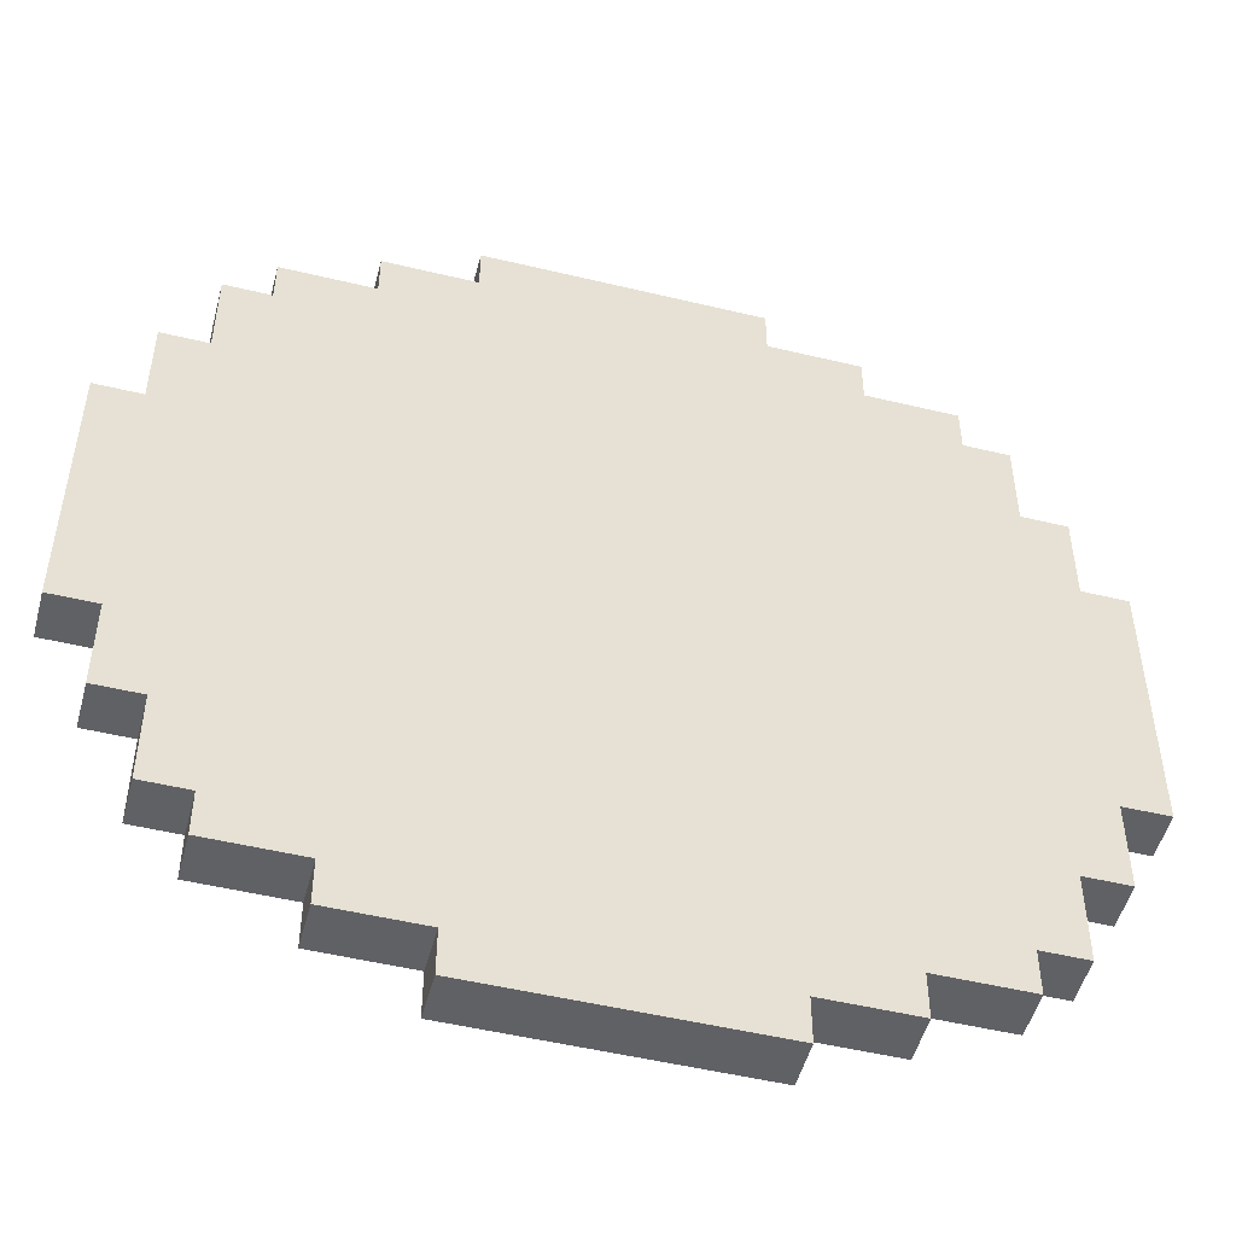
<metadata>
{"format":"obj","ext":"obj","renderer":"f3d","projection":"perspective","resolution":1024,"background":"white","views":[{"elev":-50.4,"azim":-14.8,"up":"+Y"}]}
</metadata>
<code>
o
v 0 2.7 0
v 0 2.7 -0.1
v 0 3.3 0
v 0 3.3 -0.1
v 0.1 2.5 0
v 0.1 2.5 -0.1
v 0.1 2.7 0
v 0.1 2.7 -0.1
v 0.1 3.3 0
v 0.1 3.3 -0.1
v 0.1 3.5 0
v 0.1 3.5 -0.1
v 0.2 2.3 0
v 0.2 2.3 -0.1
v 0.2 2.5 0
v 0.2 2.5 -0.1
v 0.2 3.5 0
v 0.2 3.5 -0.1
v 0.2 3.7 0
v 0.2 3.7 -0.1
v 0.3 2.2 0
v 0.3 2.2 -0.1
v 0.3 2.3 0
v 0.3 2.3 -0.1
v 0.3 3.7 0
v 0.3 3.7 -0.1
v 0.3 3.8 0
v 0.3 3.8 -0.1
v 0.5 2.1 0
v 0.5 2.1 -0.1
v 0.5 2.2 0
v 0.5 2.2 -0.1
v 0.5 3.8 0
v 0.5 3.8 -0.1
v 0.5 3.9 0
v 0.5 3.9 -0.1
v 0.7 2 0
v 0.7 2 -0.1
v 0.7 2.1 0
v 0.7 2.1 -0.1
v 0.7 3.9 0
v 0.7 3.9 -0.1
v 0.7 4 0
v 0.7 4 -0.1
v 1.3 2 0
v 1.3 2 -0.1
v 1.3 2.1 0
v 1.3 2.1 -0.1
v 1.3 3.9 0
v 1.3 3.9 -0.1
v 1.3 4 0
v 1.3 4 -0.1
v 1.5 2.1 0
v 1.5 2.1 -0.1
v 1.5 2.2 0
v 1.5 2.2 -0.1
v 1.5 3.8 0
v 1.5 3.8 -0.1
v 1.5 3.9 0
v 1.5 3.9 -0.1
v 1.7 2.2 0
v 1.7 2.2 -0.1
v 1.7 2.3 0
v 1.7 2.3 -0.1
v 1.7 3.7 0
v 1.7 3.7 -0.1
v 1.7 3.8 0
v 1.7 3.8 -0.1
v 1.8 2.3 0
v 1.8 2.3 -0.1
v 1.8 2.5 0
v 1.8 2.5 -0.1
v 1.8 3.5 0
v 1.8 3.5 -0.1
v 1.8 3.7 0
v 1.8 3.7 -0.1
v 1.9 2.5 0
v 1.9 2.5 -0.1
v 1.9 2.7 0
v 1.9 2.7 -0.1
v 1.9 3.3 0
v 1.9 3.3 -0.1
v 1.9 3.5 0
v 1.9 3.5 -0.1
v 2 2.7 0
v 2 2.7 -0.1
v 2 3.3 0
v 2 3.3 -0.1
v 0 2.7 0
v 0 3.3 0
v 0.1 2.5 0
v 0.1 2.7 0
v 0.1 2.8 0
v 0.1 3.2 0
v 0.1 3.3 0
v 0.1 3.5 0
v 0.2 2.3 0
v 0.2 2.5 0
v 0.2 2.6 0
v 0.2 2.8 0
v 0.2 2.9 0
v 0.2 3.1 0
v 0.2 3.2 0
v 0.2 3.4 0
v 0.2 3.5 0
v 0.2 3.7 0
v 0.3 2.2 0
v 0.3 2.3 0
v 0.3 2.4 0
v 0.3 2.6 0
v 0.3 2.7 0
v 0.3 2.9 0
v 0.3 3.1 0
v 0.3 3.3 0
v 0.3 3.4 0
v 0.3 3.6 0
v 0.3 3.7 0
v 0.3 3.8 0
v 0.4 2.3 0
v 0.4 2.4 0
v 0.4 2.5 0
v 0.4 2.7 0
v 0.4 2.8 0
v 0.4 3.2 0
v 0.4 3.3 0
v 0.4 3.5 0
v 0.4 3.6 0
v 0.4 3.7 0
v 0.5 2.1 0
v 0.5 2.2 0
v 0.5 2.4 0
v 0.5 2.5 0
v 0.5 2.6 0
v 0.5 2.8 0
v 0.5 3.2 0
v 0.5 3.4 0
v 0.5 3.5 0
v 0.5 3.6 0
v 0.5 3.8 0
v 0.5 3.9 0
v 0.6 2.2 0
v 0.6 2.3 0
v 0.6 2.5 0
v 0.6 2.6 0
v 0.6 3.4 0
v 0.6 3.5 0
v 0.6 3.7 0
v 0.6 3.8 0
v 0.7 2 0
v 0.7 2.1 0
v 0.7 2.3 0
v 0.7 2.4 0
v 0.7 3.6 0
v 0.7 3.7 0
v 0.7 3.9 0
v 0.7 4 0
v 0.8 2.1 0
v 0.8 2.2 0
v 0.8 2.4 0
v 0.8 2.5 0
v 0.8 2.9 0
v 0.8 3.1 0
v 0.8 3.5 0
v 0.8 3.6 0
v 0.8 3.8 0
v 0.8 3.9 0
v 0.9 2.2 0
v 0.9 2.3 0
v 0.9 2.8 0
v 0.9 2.9 0
v 0.9 3.1 0
v 0.9 3.2 0
v 0.9 3.7 0
v 0.9 3.8 0
v 1.1 2.2 0
v 1.1 2.3 0
v 1.1 2.8 0
v 1.1 2.9 0
v 1.1 3.1 0
v 1.1 3.2 0
v 1.1 3.7 0
v 1.1 3.8 0
v 1.2 2.1 0
v 1.2 2.2 0
v 1.2 2.4 0
v 1.2 2.5 0
v 1.2 2.9 0
v 1.2 3.1 0
v 1.2 3.5 0
v 1.2 3.6 0
v 1.2 3.8 0
v 1.2 3.9 0
v 1.3 2 0
v 1.3 2.1 0
v 1.3 2.3 0
v 1.3 2.4 0
v 1.3 3.6 0
v 1.3 3.7 0
v 1.3 3.9 0
v 1.3 4 0
v 1.4 2.2 0
v 1.4 2.3 0
v 1.4 2.5 0
v 1.4 2.6 0
v 1.4 3.4 0
v 1.4 3.5 0
v 1.4 3.7 0
v 1.4 3.8 0
v 1.5 2.1 0
v 1.5 2.2 0
v 1.5 2.4 0
v 1.5 2.5 0
v 1.5 2.6 0
v 1.5 2.8 0
v 1.5 3.2 0
v 1.5 3.4 0
v 1.5 3.5 0
v 1.5 3.6 0
v 1.5 3.8 0
v 1.5 3.9 0
v 1.6 2.3 0
v 1.6 2.4 0
v 1.6 2.5 0
v 1.6 2.7 0
v 1.6 2.8 0
v 1.6 3.2 0
v 1.6 3.3 0
v 1.6 3.5 0
v 1.6 3.6 0
v 1.6 3.7 0
v 1.7 2.2 0
v 1.7 2.3 0
v 1.7 2.4 0
v 1.7 2.6 0
v 1.7 2.7 0
v 1.7 2.9 0
v 1.7 3.1 0
v 1.7 3.3 0
v 1.7 3.4 0
v 1.7 3.6 0
v 1.7 3.7 0
v 1.7 3.8 0
v 1.8 2.3 0
v 1.8 2.5 0
v 1.8 2.6 0
v 1.8 2.8 0
v 1.8 2.9 0
v 1.8 3.1 0
v 1.8 3.2 0
v 1.8 3.4 0
v 1.8 3.5 0
v 1.8 3.7 0
v 1.9 2.5 0
v 1.9 2.7 0
v 1.9 2.8 0
v 1.9 3.2 0
v 1.9 3.3 0
v 1.9 3.5 0
v 2 2.7 0
v 2 3.3 0
v 0 2.7 -0.1
v 0 3.3 -0.1
v 0.1 2.5 -0.1
v 0.1 2.7 -0.1
v 0.1 2.8 -0.1
v 0.1 3.2 -0.1
v 0.1 3.3 -0.1
v 0.1 3.5 -0.1
v 0.2 2.3 -0.1
v 0.2 2.5 -0.1
v 0.2 2.6 -0.1
v 0.2 2.8 -0.1
v 0.2 2.9 -0.1
v 0.2 3.1 -0.1
v 0.2 3.2 -0.1
v 0.2 3.4 -0.1
v 0.2 3.5 -0.1
v 0.2 3.7 -0.1
v 0.3 2.2 -0.1
v 0.3 2.3 -0.1
v 0.3 2.4 -0.1
v 0.3 2.6 -0.1
v 0.3 2.7 -0.1
v 0.3 2.9 -0.1
v 0.3 3.1 -0.1
v 0.3 3.3 -0.1
v 0.3 3.4 -0.1
v 0.3 3.6 -0.1
v 0.3 3.7 -0.1
v 0.3 3.8 -0.1
v 0.4 2.3 -0.1
v 0.4 2.4 -0.1
v 0.4 2.5 -0.1
v 0.4 2.7 -0.1
v 0.4 2.8 -0.1
v 0.4 3.2 -0.1
v 0.4 3.3 -0.1
v 0.4 3.5 -0.1
v 0.4 3.6 -0.1
v 0.4 3.7 -0.1
v 0.5 2.1 -0.1
v 0.5 2.2 -0.1
v 0.5 2.4 -0.1
v 0.5 2.5 -0.1
v 0.5 2.6 -0.1
v 0.5 2.8 -0.1
v 0.5 3.2 -0.1
v 0.5 3.4 -0.1
v 0.5 3.5 -0.1
v 0.5 3.6 -0.1
v 0.5 3.8 -0.1
v 0.5 3.9 -0.1
v 0.6 2.2 -0.1
v 0.6 2.3 -0.1
v 0.6 2.5 -0.1
v 0.6 2.6 -0.1
v 0.6 3.4 -0.1
v 0.6 3.5 -0.1
v 0.6 3.7 -0.1
v 0.6 3.8 -0.1
v 0.7 2 -0.1
v 0.7 2.1 -0.1
v 0.7 2.3 -0.1
v 0.7 2.4 -0.1
v 0.7 3.6 -0.1
v 0.7 3.7 -0.1
v 0.7 3.9 -0.1
v 0.7 4 -0.1
v 0.8 2.1 -0.1
v 0.8 2.2 -0.1
v 0.8 2.4 -0.1
v 0.8 2.5 -0.1
v 0.8 2.9 -0.1
v 0.8 3.1 -0.1
v 0.8 3.5 -0.1
v 0.8 3.6 -0.1
v 0.8 3.8 -0.1
v 0.8 3.9 -0.1
v 0.9 2.2 -0.1
v 0.9 2.3 -0.1
v 0.9 2.8 -0.1
v 0.9 2.9 -0.1
v 0.9 3.1 -0.1
v 0.9 3.2 -0.1
v 0.9 3.7 -0.1
v 0.9 3.8 -0.1
v 1.1 2.2 -0.1
v 1.1 2.3 -0.1
v 1.1 2.8 -0.1
v 1.1 2.9 -0.1
v 1.1 3.1 -0.1
v 1.1 3.2 -0.1
v 1.1 3.7 -0.1
v 1.1 3.8 -0.1
v 1.2 2.1 -0.1
v 1.2 2.2 -0.1
v 1.2 2.4 -0.1
v 1.2 2.5 -0.1
v 1.2 2.9 -0.1
v 1.2 3.1 -0.1
v 1.2 3.5 -0.1
v 1.2 3.6 -0.1
v 1.2 3.8 -0.1
v 1.2 3.9 -0.1
v 1.3 2 -0.1
v 1.3 2.1 -0.1
v 1.3 2.3 -0.1
v 1.3 2.4 -0.1
v 1.3 3.6 -0.1
v 1.3 3.7 -0.1
v 1.3 3.9 -0.1
v 1.3 4 -0.1
v 1.4 2.2 -0.1
v 1.4 2.3 -0.1
v 1.4 2.5 -0.1
v 1.4 2.6 -0.1
v 1.4 3.4 -0.1
v 1.4 3.5 -0.1
v 1.4 3.7 -0.1
v 1.4 3.8 -0.1
v 1.5 2.1 -0.1
v 1.5 2.2 -0.1
v 1.5 2.4 -0.1
v 1.5 2.5 -0.1
v 1.5 2.6 -0.1
v 1.5 2.8 -0.1
v 1.5 3.2 -0.1
v 1.5 3.4 -0.1
v 1.5 3.5 -0.1
v 1.5 3.6 -0.1
v 1.5 3.8 -0.1
v 1.5 3.9 -0.1
v 1.6 2.3 -0.1
v 1.6 2.4 -0.1
v 1.6 2.5 -0.1
v 1.6 2.7 -0.1
v 1.6 2.8 -0.1
v 1.6 3.2 -0.1
v 1.6 3.3 -0.1
v 1.6 3.5 -0.1
v 1.6 3.6 -0.1
v 1.6 3.7 -0.1
v 1.7 2.2 -0.1
v 1.7 2.3 -0.1
v 1.7 2.4 -0.1
v 1.7 2.6 -0.1
v 1.7 2.7 -0.1
v 1.7 2.9 -0.1
v 1.7 3.1 -0.1
v 1.7 3.3 -0.1
v 1.7 3.4 -0.1
v 1.7 3.6 -0.1
v 1.7 3.7 -0.1
v 1.7 3.8 -0.1
v 1.8 2.3 -0.1
v 1.8 2.5 -0.1
v 1.8 2.6 -0.1
v 1.8 2.8 -0.1
v 1.8 2.9 -0.1
v 1.8 3.1 -0.1
v 1.8 3.2 -0.1
v 1.8 3.4 -0.1
v 1.8 3.5 -0.1
v 1.8 3.7 -0.1
v 1.9 2.5 -0.1
v 1.9 2.7 -0.1
v 1.9 2.8 -0.1
v 1.9 3.2 -0.1
v 1.9 3.3 -0.1
v 1.9 3.5 -0.1
v 2 2.7 -0.1
v 2 3.3 -0.1
v 0.7 2 0
v 1.3 2 0
v 0.7 2 -0.1
v 1.3 2 -0.1
v 0.5 2.1 0
v 0.7 2.1 0
v 1.3 2.1 0
v 1.5 2.1 0
v 0.5 2.1 -0.1
v 0.7 2.1 -0.1
v 1.3 2.1 -0.1
v 1.5 2.1 -0.1
v 0.3 2.2 0
v 0.5 2.2 0
v 1.5 2.2 0
v 1.7 2.2 0
v 0.3 2.2 -0.1
v 0.5 2.2 -0.1
v 1.5 2.2 -0.1
v 1.7 2.2 -0.1
v 0.2 2.3 0
v 0.3 2.3 0
v 1.7 2.3 0
v 1.8 2.3 0
v 0.2 2.3 -0.1
v 0.3 2.3 -0.1
v 1.7 2.3 -0.1
v 1.8 2.3 -0.1
v 0.1 2.5 0
v 0.2 2.5 0
v 1.8 2.5 0
v 1.9 2.5 0
v 0.1 2.5 -0.1
v 0.2 2.5 -0.1
v 1.8 2.5 -0.1
v 1.9 2.5 -0.1
v 0 2.7 0
v 0.1 2.7 0
v 1.9 2.7 0
v 2 2.7 0
v 0 2.7 -0.1
v 0.1 2.7 -0.1
v 1.9 2.7 -0.1
v 2 2.7 -0.1
v 0 3.3 0
v 0.1 3.3 0
v 1.9 3.3 0
v 2 3.3 0
v 0 3.3 -0.1
v 0.1 3.3 -0.1
v 1.9 3.3 -0.1
v 2 3.3 -0.1
v 0.1 3.5 0
v 0.2 3.5 0
v 1.8 3.5 0
v 1.9 3.5 0
v 0.1 3.5 -0.1
v 0.2 3.5 -0.1
v 1.8 3.5 -0.1
v 1.9 3.5 -0.1
v 0.2 3.7 0
v 0.3 3.7 0
v 1.7 3.7 0
v 1.8 3.7 0
v 0.2 3.7 -0.1
v 0.3 3.7 -0.1
v 1.7 3.7 -0.1
v 1.8 3.7 -0.1
v 0.3 3.8 0
v 0.5 3.8 0
v 1.5 3.8 0
v 1.7 3.8 0
v 0.3 3.8 -0.1
v 0.5 3.8 -0.1
v 1.5 3.8 -0.1
v 1.7 3.8 -0.1
v 0.5 3.9 0
v 0.7 3.9 0
v 1.3 3.9 0
v 1.5 3.9 0
v 0.5 3.9 -0.1
v 0.7 3.9 -0.1
v 1.3 3.9 -0.1
v 1.5 3.9 -0.1
v 0.7 4 0
v 1.3 4 0
v 0.7 4 -0.1
v 1.3 4 -0.1
f 3 2 1
f 4 2 3
f 7 6 5
f 8 6 7
f 11 10 9
f 12 10 11
f 15 14 13
f 16 14 15
f 19 18 17
f 20 18 19
f 23 22 21
f 24 22 23
f 27 26 25
f 28 26 27
f 31 30 29
f 32 30 31
f 35 34 33
f 36 34 35
f 39 38 37
f 40 38 39
f 43 42 41
f 44 42 43
f 45 46 47
f 47 46 48
f 49 50 51
f 51 50 52
f 53 54 55
f 55 54 56
f 57 58 59
f 59 58 60
f 61 62 63
f 63 62 64
f 65 66 67
f 67 66 68
f 69 70 71
f 71 70 72
f 73 74 75
f 75 74 76
f 77 78 79
f 79 78 80
f 81 82 83
f 83 82 84
f 85 86 87
f 87 86 88
f 92 90 89
f 93 90 92
f 94 90 93
f 95 90 94
f 98 92 91
f 98 93 92
f 99 93 98
f 100 94 93
f 100 93 99
f 101 94 100
f 102 94 101
f 103 96 95
f 103 94 102
f 103 95 94
f 104 96 103
f 105 96 104
f 108 99 98
f 108 98 97
f 109 99 108
f 110 101 100
f 110 99 109
f 110 100 99
f 111 101 110
f 112 102 101
f 112 101 111
f 113 103 102
f 113 102 112
f 113 104 103
f 114 104 113
f 115 106 105
f 115 104 114
f 115 105 104
f 116 106 115
f 117 106 116
f 119 109 108
f 119 108 107
f 120 111 110
f 120 109 119
f 120 110 109
f 121 111 120
f 122 114 113
f 122 111 121
f 122 113 112
f 122 112 111
f 123 114 122
f 124 114 123
f 125 115 114
f 125 114 124
f 125 116 115
f 126 116 125
f 127 118 117
f 127 116 126
f 127 117 116
f 128 118 127
f 130 119 107
f 131 121 120
f 131 120 119
f 132 123 122
f 132 121 131
f 132 122 121
f 133 123 132
f 134 124 123
f 134 123 133
f 135 126 125
f 135 124 134
f 135 125 124
f 136 126 135
f 137 127 126
f 137 126 136
f 137 128 127
f 138 128 137
f 139 118 128
f 141 130 129
f 141 119 130
f 142 131 119
f 142 119 141
f 143 132 131
f 143 133 132
f 144 134 133
f 144 133 143
f 144 136 135
f 144 135 134
f 145 138 137
f 145 136 144
f 145 137 136
f 146 138 145
f 147 128 138
f 147 140 139
f 147 139 128
f 148 140 147
f 150 141 129
f 151 131 142
f 151 142 141
f 152 143 131
f 152 131 151
f 153 138 146
f 153 147 138
f 153 148 147
f 154 148 153
f 155 140 148
f 157 150 149
f 157 141 150
f 158 151 141
f 158 141 157
f 159 143 152
f 159 152 151
f 160 146 145
f 160 143 159
f 160 145 144
f 160 144 143
f 161 146 160
f 162 146 161
f 163 154 153
f 163 146 162
f 163 153 146
f 164 154 163
f 165 156 155
f 165 155 148
f 165 148 154
f 166 156 165
f 167 151 158
f 167 158 157
f 168 159 151
f 168 151 167
f 169 161 160
f 169 160 159
f 170 162 161
f 170 161 169
f 171 164 163
f 171 162 170
f 171 163 162
f 172 164 171
f 173 154 164
f 173 165 154
f 173 166 165
f 174 166 173
f 175 167 157
f 175 168 167
f 176 159 168
f 176 168 175
f 177 169 159
f 177 170 169
f 177 172 171
f 177 171 170
f 178 172 177
f 179 172 178
f 180 164 172
f 180 172 179
f 181 173 164
f 181 174 173
f 182 166 174
f 182 174 181
f 183 157 149
f 183 176 175
f 183 175 157
f 184 176 183
f 185 159 176
f 185 178 177
f 185 177 159
f 186 178 185
f 187 179 178
f 187 178 186
f 188 180 179
f 188 179 187
f 189 164 180
f 189 180 188
f 190 181 164
f 190 164 189
f 191 166 182
f 191 182 181
f 192 156 166
f 192 166 191
f 193 184 183
f 193 183 149
f 194 184 193
f 195 176 184
f 195 186 185
f 195 185 176
f 196 186 195
f 197 181 190
f 197 190 189
f 198 191 181
f 198 181 197
f 199 156 192
f 199 192 191
f 200 156 199
f 201 184 194
f 201 196 195
f 201 195 184
f 202 196 201
f 203 186 196
f 203 189 188
f 203 188 187
f 203 187 186
f 204 189 203
f 205 189 204
f 206 197 189
f 206 189 205
f 207 191 198
f 207 198 197
f 208 199 191
f 208 191 207
f 209 202 201
f 209 201 194
f 210 202 209
f 211 196 202
f 211 203 196
f 211 204 203
f 212 204 211
f 213 205 204
f 213 204 212
f 214 205 213
f 215 205 214
f 216 206 205
f 216 205 215
f 217 197 206
f 217 206 216
f 218 207 197
f 218 197 217
f 219 199 208
f 219 208 207
f 220 199 219
f 221 212 211
f 221 202 210
f 221 211 202
f 222 212 221
f 223 214 213
f 223 212 222
f 223 213 212
f 224 214 223
f 225 215 214
f 225 214 224
f 226 217 216
f 226 215 225
f 226 216 215
f 227 217 226
f 228 218 217
f 228 217 227
f 229 207 218
f 229 218 228
f 230 219 207
f 230 207 229
f 231 222 221
f 231 221 210
f 232 222 231
f 233 223 222
f 233 222 232
f 233 224 223
f 234 224 233
f 235 225 224
f 235 224 234
f 235 227 226
f 235 226 225
f 236 227 235
f 237 227 236
f 238 229 228
f 238 227 237
f 238 228 227
f 239 229 238
f 240 230 229
f 240 229 239
f 241 219 230
f 241 230 240
f 242 219 241
f 243 234 233
f 243 233 232
f 244 234 243
f 245 236 235
f 245 234 244
f 245 235 234
f 246 236 245
f 247 237 236
f 247 236 246
f 248 238 237
f 248 237 247
f 248 239 238
f 249 239 248
f 250 241 240
f 250 239 249
f 250 240 239
f 251 241 250
f 252 241 251
f 253 246 245
f 253 245 244
f 254 246 253
f 255 249 248
f 255 246 254
f 255 247 246
f 255 248 247
f 256 251 250
f 256 249 255
f 256 250 249
f 257 251 256
f 258 251 257
f 259 255 254
f 259 257 256
f 259 256 255
f 260 257 259
f 261 262 264
f 264 262 265
f 265 262 266
f 266 262 267
f 263 264 270
f 264 265 270
f 270 265 271
f 265 266 272
f 271 265 272
f 272 266 273
f 273 266 274
f 267 268 275
f 274 266 275
f 266 267 275
f 275 268 276
f 276 268 277
f 270 271 280
f 269 270 280
f 280 271 281
f 272 273 282
f 281 271 282
f 271 272 282
f 282 273 283
f 273 274 284
f 283 273 284
f 274 275 285
f 284 274 285
f 275 276 285
f 285 276 286
f 277 278 287
f 286 276 287
f 276 277 287
f 287 278 288
f 288 278 289
f 280 281 291
f 279 280 291
f 282 283 292
f 291 281 292
f 281 282 292
f 292 283 293
f 285 286 294
f 293 283 294
f 284 285 294
f 283 284 294
f 294 286 295
f 295 286 296
f 286 287 297
f 296 286 297
f 287 288 297
f 297 288 298
f 289 290 299
f 298 288 299
f 288 289 299
f 299 290 300
f 279 291 302
f 292 293 303
f 291 292 303
f 294 295 304
f 303 293 304
f 293 294 304
f 304 295 305
f 295 296 306
f 305 295 306
f 297 298 307
f 306 296 307
f 296 297 307
f 307 298 308
f 298 299 309
f 308 298 309
f 299 300 309
f 309 300 310
f 300 290 311
f 301 302 313
f 302 291 313
f 291 303 314
f 313 291 314
f 303 304 315
f 304 305 315
f 305 306 316
f 315 305 316
f 307 308 316
f 306 307 316
f 309 310 317
f 316 308 317
f 308 309 317
f 317 310 318
f 310 300 319
f 311 312 319
f 300 311 319
f 319 312 320
f 301 313 322
f 314 303 323
f 313 314 323
f 303 315 324
f 323 303 324
f 318 310 325
f 310 319 325
f 319 320 325
f 325 320 326
f 320 312 327
f 321 322 329
f 322 313 329
f 313 323 330
f 329 313 330
f 324 315 331
f 323 324 331
f 317 318 332
f 331 315 332
f 316 317 332
f 315 316 332
f 332 318 333
f 333 318 334
f 325 326 335
f 334 318 335
f 318 325 335
f 335 326 336
f 327 328 337
f 320 327 337
f 326 320 337
f 337 328 338
f 330 323 339
f 329 330 339
f 323 331 340
f 339 323 340
f 332 333 341
f 331 332 341
f 333 334 342
f 341 333 342
f 335 336 343
f 342 334 343
f 334 335 343
f 343 336 344
f 336 326 345
f 326 337 345
f 337 338 345
f 345 338 346
f 329 339 347
f 339 340 347
f 340 331 348
f 347 340 348
f 331 341 349
f 341 342 349
f 343 344 349
f 342 343 349
f 349 344 350
f 350 344 351
f 344 336 352
f 351 344 352
f 336 345 353
f 345 346 353
f 346 338 354
f 353 346 354
f 321 329 355
f 347 348 355
f 329 347 355
f 355 348 356
f 348 331 357
f 349 350 357
f 331 349 357
f 357 350 358
f 350 351 359
f 358 350 359
f 351 352 360
f 359 351 360
f 352 336 361
f 360 352 361
f 336 353 362
f 361 336 362
f 354 338 363
f 353 354 363
f 338 328 364
f 363 338 364
f 355 356 365
f 321 355 365
f 365 356 366
f 356 348 367
f 357 358 367
f 348 357 367
f 367 358 368
f 362 353 369
f 361 362 369
f 353 363 370
f 369 353 370
f 364 328 371
f 363 364 371
f 371 328 372
f 366 356 373
f 367 368 373
f 356 367 373
f 373 368 374
f 368 358 375
f 360 361 375
f 359 360 375
f 358 359 375
f 375 361 376
f 376 361 377
f 361 369 378
f 377 361 378
f 370 363 379
f 369 370 379
f 363 371 380
f 379 363 380
f 373 374 381
f 366 373 381
f 381 374 382
f 374 368 383
f 368 375 383
f 375 376 383
f 383 376 384
f 376 377 385
f 384 376 385
f 385 377 386
f 386 377 387
f 377 378 388
f 387 377 388
f 378 369 389
f 388 378 389
f 369 379 390
f 389 369 390
f 380 371 391
f 379 380 391
f 391 371 392
f 383 384 393
f 382 374 393
f 374 383 393
f 393 384 394
f 385 386 395
f 394 384 395
f 384 385 395
f 395 386 396
f 386 387 397
f 396 386 397
f 388 389 398
f 397 387 398
f 387 388 398
f 398 389 399
f 389 390 400
f 399 389 400
f 390 379 401
f 400 390 401
f 379 391 402
f 401 379 402
f 393 394 403
f 382 393 403
f 403 394 404
f 394 395 405
f 404 394 405
f 395 396 405
f 405 396 406
f 396 397 407
f 406 396 407
f 398 399 407
f 397 398 407
f 407 399 408
f 408 399 409
f 400 401 410
f 409 399 410
f 399 400 410
f 410 401 411
f 401 402 412
f 411 401 412
f 402 391 413
f 412 402 413
f 413 391 414
f 405 406 415
f 404 405 415
f 415 406 416
f 407 408 417
f 416 406 417
f 406 407 417
f 417 408 418
f 408 409 419
f 418 408 419
f 409 410 420
f 419 409 420
f 410 411 420
f 420 411 421
f 412 413 422
f 421 411 422
f 411 412 422
f 422 413 423
f 423 413 424
f 417 418 425
f 416 417 425
f 425 418 426
f 420 421 427
f 426 418 427
f 418 419 427
f 419 420 427
f 422 423 428
f 427 421 428
f 421 422 428
f 428 423 429
f 429 423 430
f 426 427 431
f 428 429 431
f 427 428 431
f 431 429 432
f 435 434 433
f 436 434 435
f 441 438 437
f 442 438 441
f 443 440 439
f 444 440 443
f 449 446 445
f 450 446 449
f 451 448 447
f 452 448 451
f 457 454 453
f 458 454 457
f 459 456 455
f 460 456 459
f 465 462 461
f 466 462 465
f 467 464 463
f 468 464 467
f 473 470 469
f 474 470 473
f 475 472 471
f 476 472 475
f 477 478 481
f 481 478 482
f 479 480 483
f 483 480 484
f 485 486 489
f 489 486 490
f 487 488 491
f 491 488 492
f 493 494 497
f 497 494 498
f 495 496 499
f 499 496 500
f 501 502 505
f 505 502 506
f 503 504 507
f 507 504 508
f 509 510 513
f 513 510 514
f 511 512 515
f 515 512 516
f 517 518 519
f 519 518 520

</code>
